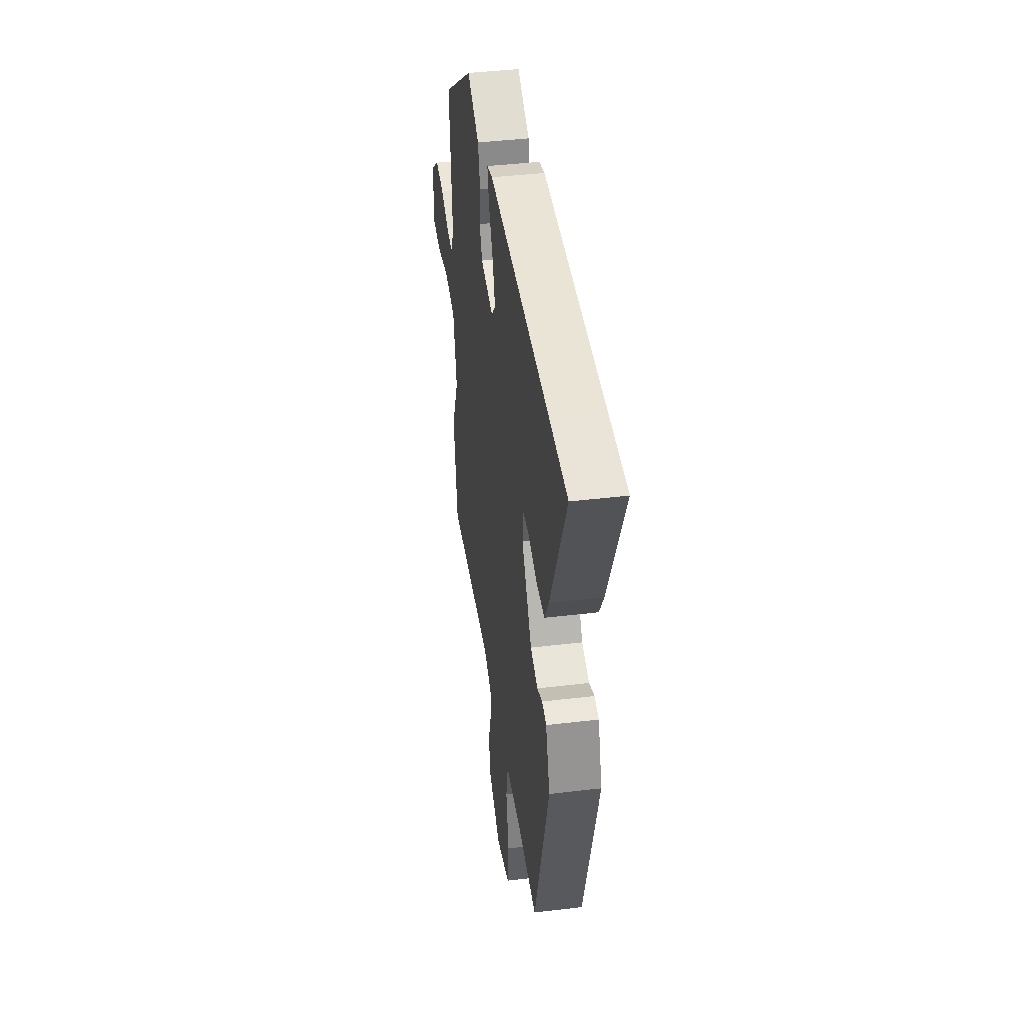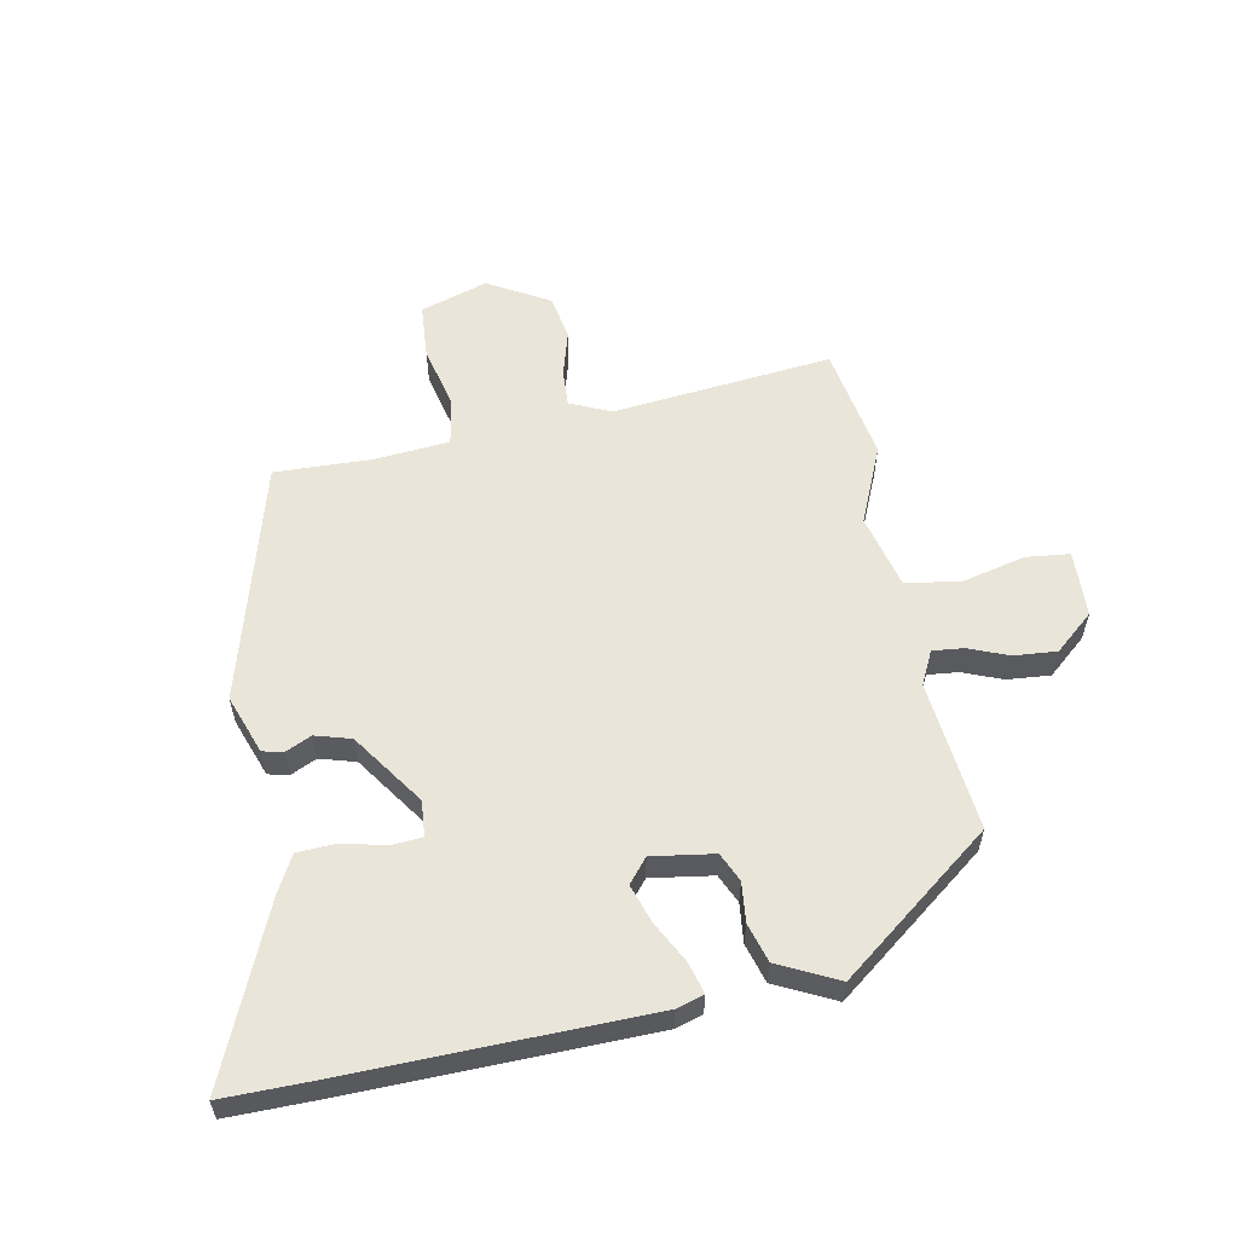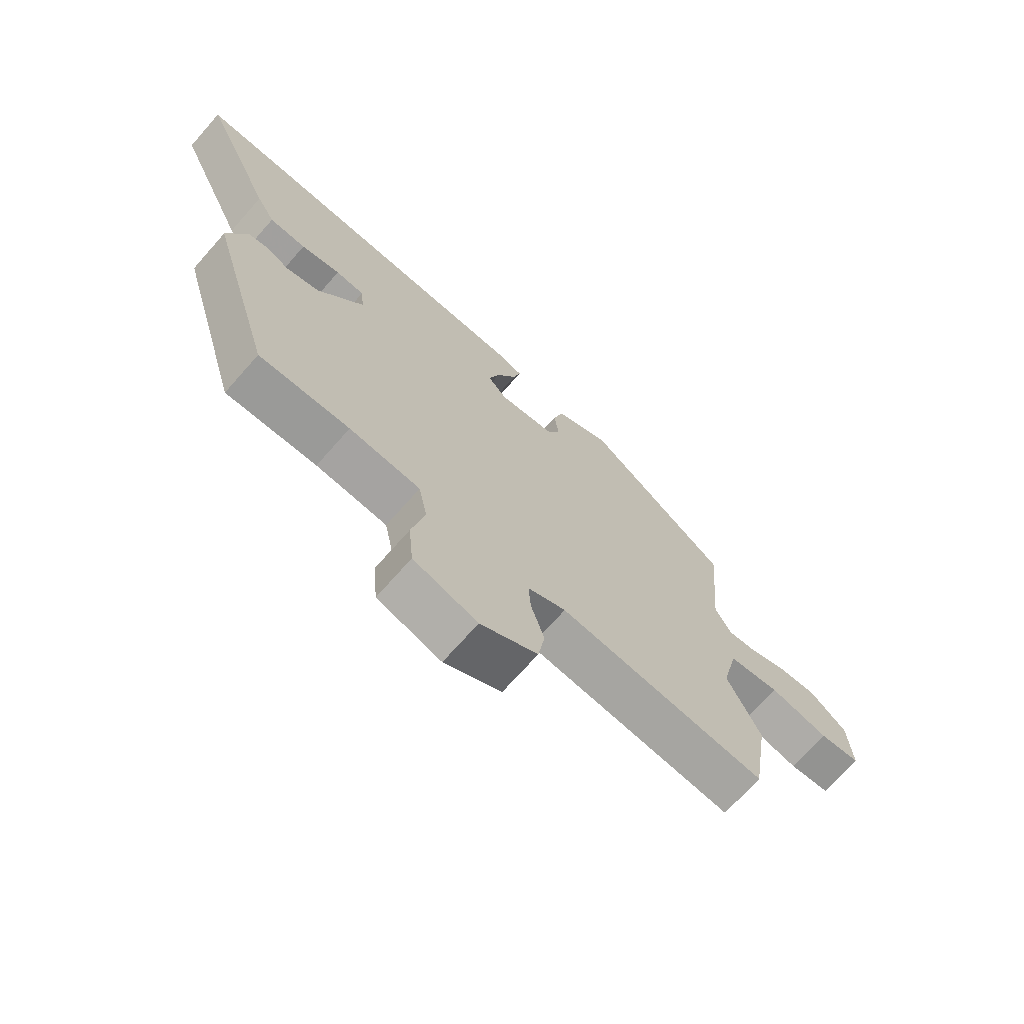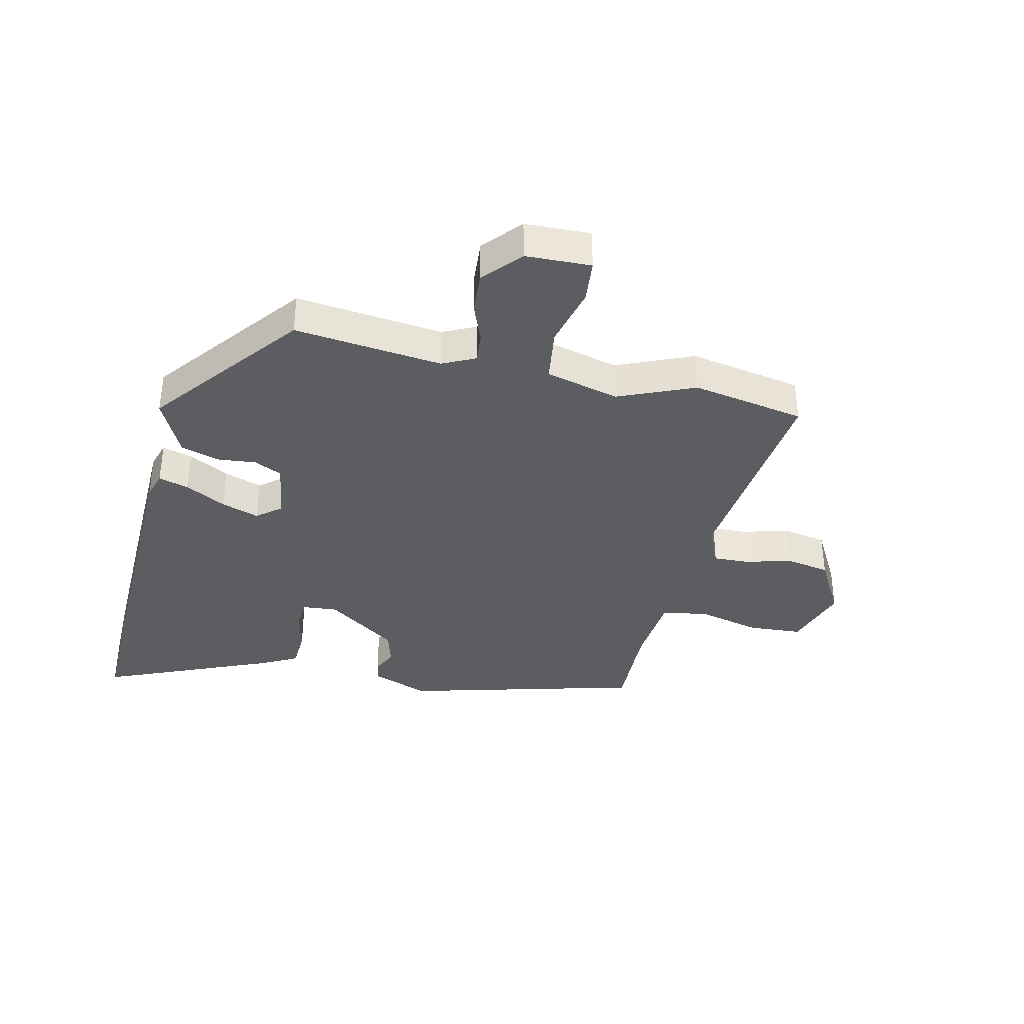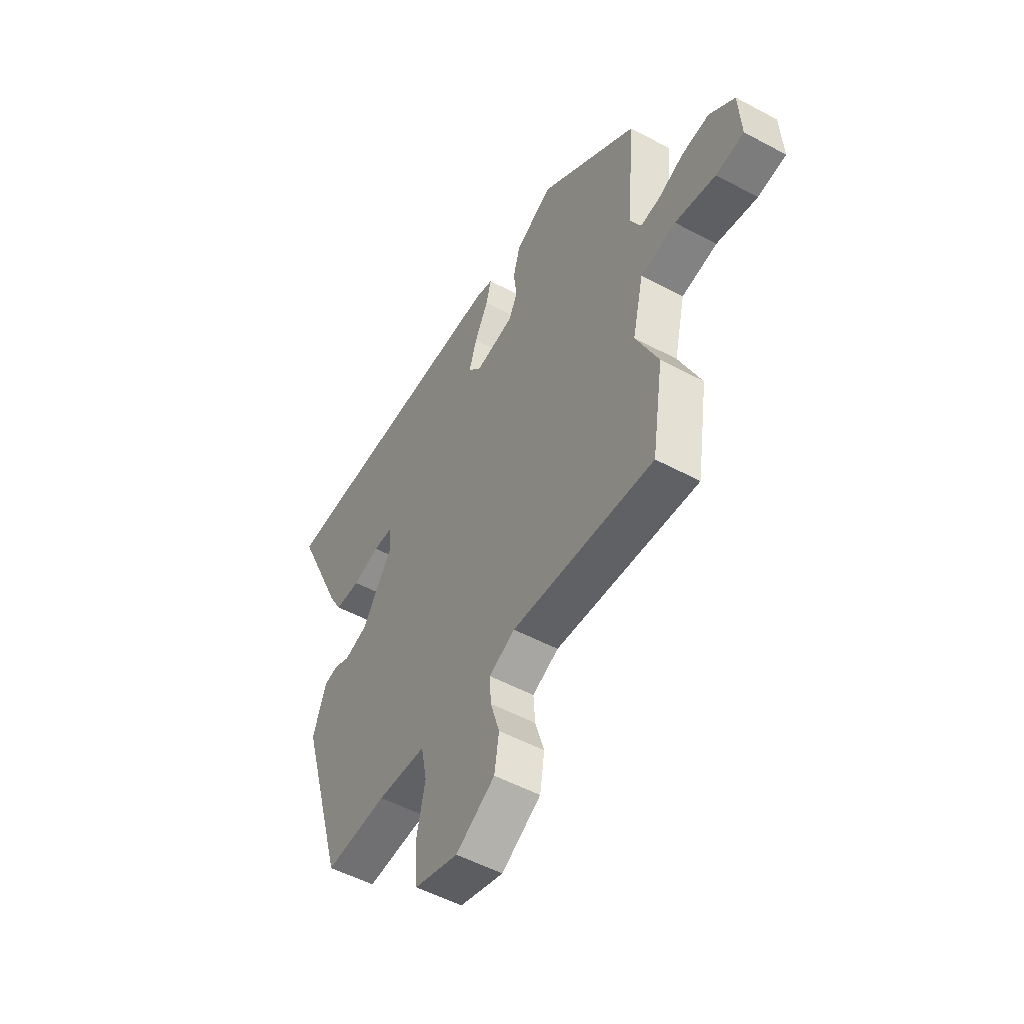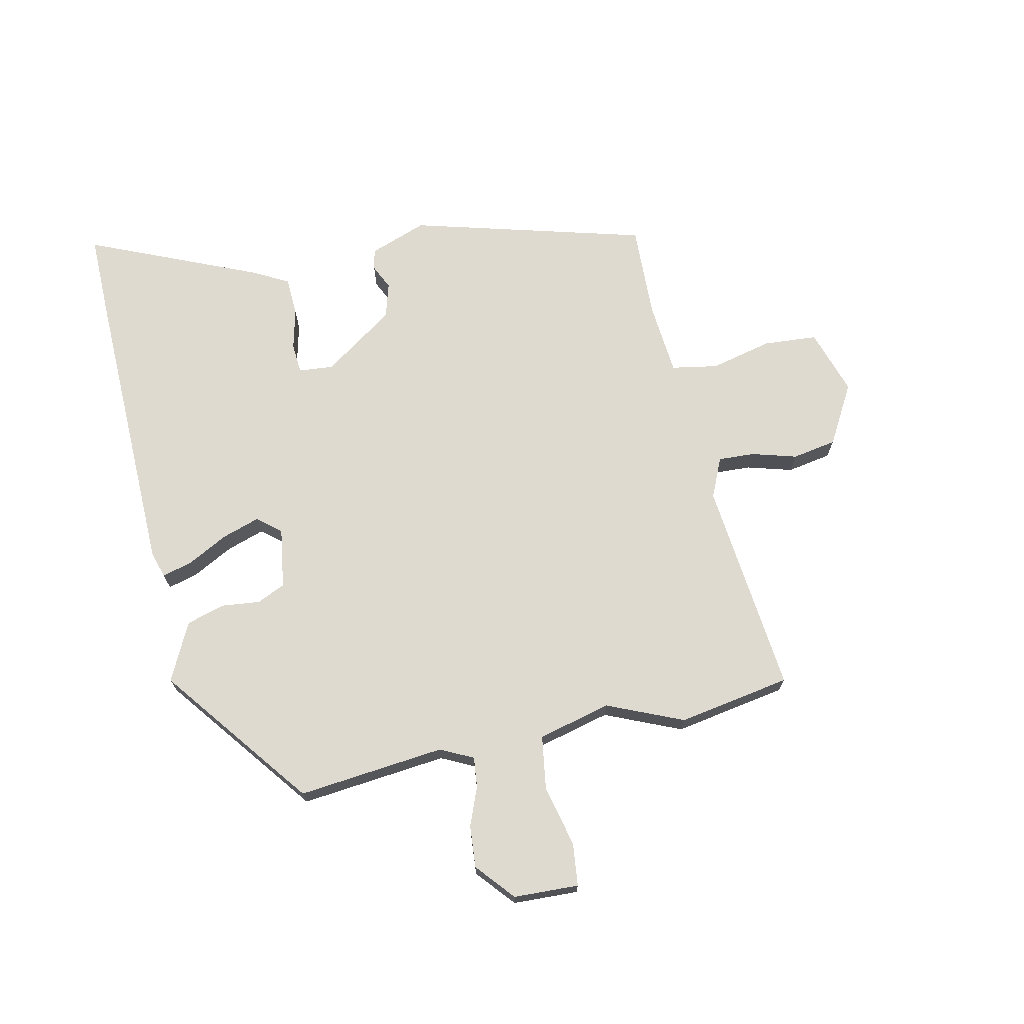
<metadata>
{"format":"obj","ext":"obj","renderer":"f3d","projection":"perspective","resolution":1024,"background":"white","views":[{"elev":42.6,"azim":-98.1,"up":"+Z"},{"elev":57.8,"azim":-11.8,"up":"+Y"},{"elev":-70.9,"azim":-41.4,"up":"+Z"},{"elev":-36.8,"azim":75.7,"up":"+Y"},{"elev":-52.4,"azim":60.0,"up":"+Z"},{"elev":70.6,"azim":76.8,"up":"+Y"}]}
</metadata>
<code>
v 0.522 0.07 -0.362
v 0.492 0.07 -0.553
v 0.128 0.07 -0.521
v 0.061 0.07 -0.552
v 0.065 0.07 -0.613
v 0.088 0.07 -0.689
v 0.076 0.07 -0.764
v -0.024 0.07 -0.823
v -0.136 0.07 -0.789
v -0.144 0.07 -0.698
v -0.121 0.07 -0.593
v -0.136 0.07 -0.515
v -0.261 0.07 -0.506
v -0.42 0.07 -0.514
v -0.535 0.07 -0.118
v -0.501 0.07 -0.02
v -0.466 0.07 -0.012
v -0.424 0.07 -0.031
v -0.365 0.07 -0.013
v -0.284 0.07 0.108
v -0.29 0.07 0.167
v -0.341 0.07 0.17
v -0.411 0.07 0.152
v -0.476 0.07 0.154
v -0.509 0.07 0.213
v -0.637 0.07 0.499
v -0.499 0.07 0.5
v 0.004 0.07 0.498
v 0.049 0.07 0.485
v 0.036 0.07 0.434
v 0.001 0.07 0.365
v -0.019 0.07 0.301
v 0.014 0.07 0.262
v 0.116 0.07 0.279
v 0.137 0.07 0.327
v 0.129 0.07 0.392
v 0.147 0.07 0.457
v 0.244 0.07 0.507
v 0.497 0.07 0.318
v 0.475 0.07 0.069
v 0.503 0.07 0.014
v 0.554 0.07 0.02
v 0.619 0.07 0.047
v 0.69 0.07 0.054
v 0.755 0.07 0
v 0.761 0.07 -0.11
v 0.689 0.07 -0.119
v 0.585 0.07 -0.096
v 0.494 0.07 -0.111
v 0.465 0.07 -0.235
v 0.522 0 -0.362
v 0.492 0 -0.553
v 0.128 0 -0.521
v 0.061 0 -0.552
v 0.065 0 -0.613
v 0.088 0 -0.689
v 0.076 0 -0.764
v -0.024 0 -0.823
v -0.136 0 -0.789
v -0.144 0 -0.698
v -0.121 0 -0.593
v -0.136 0 -0.515
v -0.261 0 -0.506
v -0.42 0 -0.514
v -0.535 0 -0.118
v -0.501 0 -0.02
v -0.466 0 -0.012
v -0.424 0 -0.031
v -0.365 0 -0.013
v -0.284 0 0.108
v -0.29 0 0.167
v -0.341 0 0.17
v -0.411 0 0.152
v -0.476 0 0.154
v -0.509 0 0.213
v -0.637 0 0.499
v -0.499 0 0.5
v 0.004 0 0.498
v 0.049 0 0.485
v 0.036 0 0.434
v 0.001 0 0.365
v -0.019 0 0.301
v 0.014 0 0.262
v 0.116 0 0.279
v 0.137 0 0.327
v 0.129 0 0.392
v 0.147 0 0.457
v 0.244 0 0.507
v 0.497 0 0.318
v 0.475 0 0.069
v 0.503 0 0.014
v 0.554 0 0.02
v 0.619 0 0.047
v 0.69 0 0.054
v 0.755 0 0
v 0.761 0 -0.11
v 0.689 0 -0.119
v 0.585 0 -0.096
v 0.494 0 -0.111
v 0.465 0 -0.235
f 46 47 48
f 45 46 48
f 44 45 48
f 43 44 48
f 42 43 48
f 41 42 48 49
f 40 41 49 50
f 38 39 40
f 37 38 40
f 36 37 40
f 35 36 40
f 34 35 40 50
f 29 30 31
f 28 29 31
f 27 28 31
f 26 27 31
f 25 26 31
f 24 25 31
f 23 24 31
f 22 23 31
f 21 22 31 32
f 20 21 32 33
f 16 17 18
f 15 16 18
f 14 15 18
f 13 14 18
f 12 13 18 19
f 9 10 11
f 8 9 11
f 7 8 11
f 6 7 11
f 5 6 11
f 4 5 11 12
f 33 34 50
f 20 33 50
f 19 20 50
f 12 19 50
f 4 12 50
f 3 4 50
f 1 2 3 50
f 98 97 96
f 98 96 95
f 98 95 94
f 98 94 93
f 98 93 92
f 99 98 92 91
f 100 99 91 90
f 90 89 88
f 90 88 87
f 90 87 86
f 90 86 85
f 100 90 85 84
f 81 80 79
f 81 79 78
f 81 78 77
f 81 77 76
f 81 76 75
f 81 75 74
f 81 74 73
f 81 73 72
f 82 81 72 71
f 83 82 71 70
f 68 67 66
f 68 66 65
f 68 65 64
f 68 64 63
f 69 68 63 62
f 61 60 59
f 61 59 58
f 61 58 57
f 61 57 56
f 61 56 55
f 62 61 55 54
f 100 84 83
f 100 83 70
f 100 70 69
f 100 69 62
f 100 62 54
f 100 54 53
f 100 53 52 51
f 1 51 52 2
f 2 52 53 3
f 3 53 54 4
f 4 54 55 5
f 5 55 56 6
f 6 56 57 7
f 7 57 58 8
f 8 58 59 9
f 9 59 60 10
f 10 60 61 11
f 11 61 62 12
f 12 62 63 13
f 13 63 64 14
f 14 64 65 15
f 15 65 66 16
f 16 66 67 17
f 17 67 68 18
f 18 68 69 19
f 19 69 70 20
f 20 70 71 21
f 21 71 72 22
f 22 72 73 23
f 23 73 74 24
f 24 74 75 25
f 25 75 76 26
f 26 76 77 27
f 27 77 78 28
f 28 78 79 29
f 29 79 80 30
f 30 80 81 31
f 31 81 82 32
f 32 82 83 33
f 33 83 84 34
f 34 84 85 35
f 35 85 86 36
f 36 86 87 37
f 37 87 88 38
f 38 88 89 39
f 39 89 90 40
f 40 90 91 41
f 41 91 92 42
f 42 92 93 43
f 43 93 94 44
f 44 94 95 45
f 45 95 96 46
f 46 96 97 47
f 47 97 98 48
f 48 98 99 49
f 49 99 100 50
f 50 100 51 1

</code>
